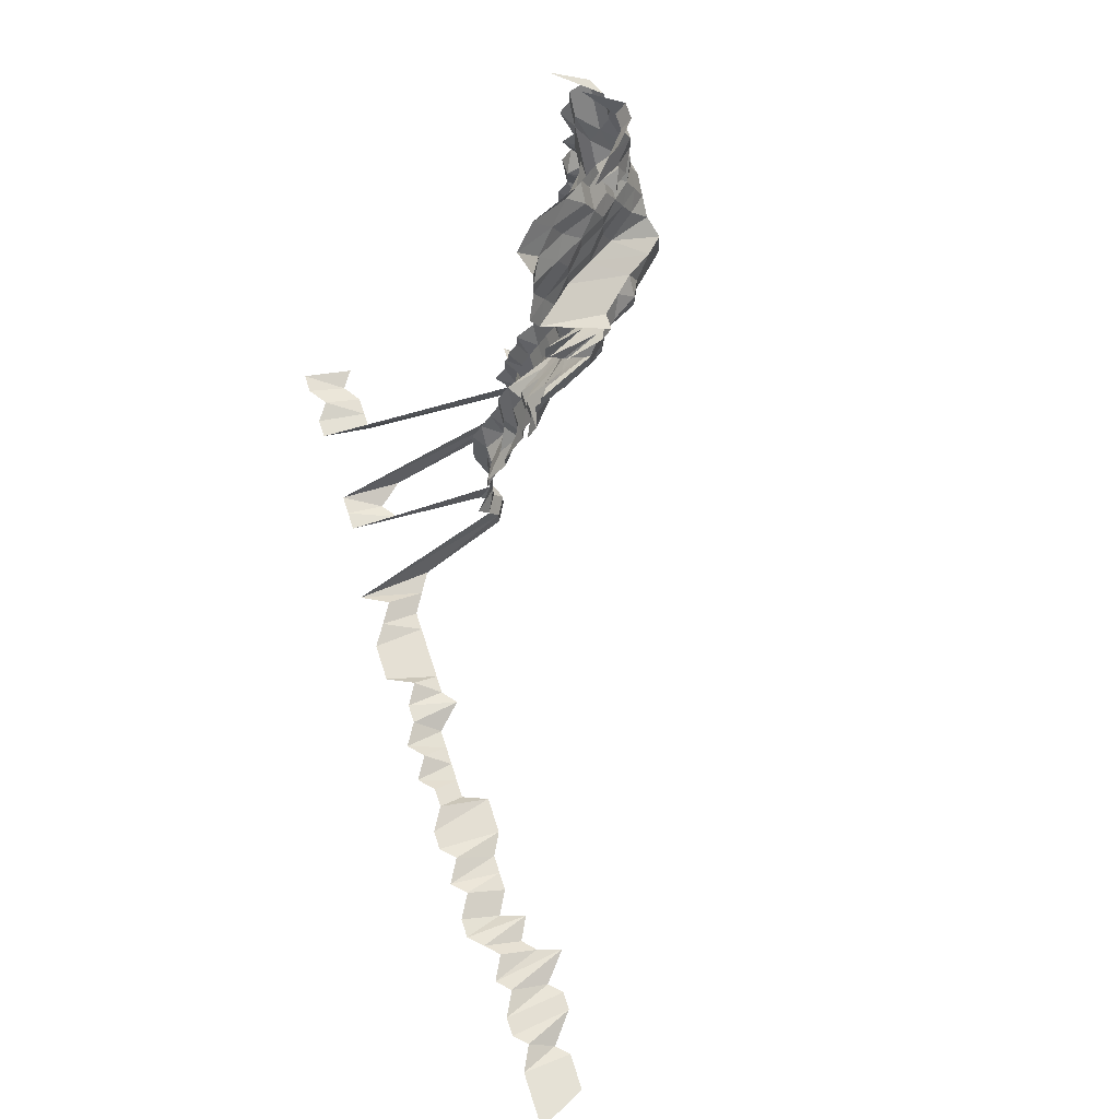
<metadata>
{"format":"obj","ext":"obj","renderer":"f3d","projection":"perspective","resolution":1024,"background":"white","views":[{"elev":68.2,"azim":72.2,"up":"+Y"}]}
</metadata>
<code>
g default
v 0.0623 0.4432 1.28
v 0.04463 0.4432 1.28
v 0.02778 0.4567 1.319
v 0.08117 0.4319 1.299
v 0.06279 0.4289 1.29
v 0.04498 0.4289 1.29
v 0.02736 0.4319 1.299
v -0.008788 0.4455 1.34
v 0.08179 0.4172 1.309
v 0.0623 0.4079 1.28
v 0.04463 0.4079 1.28
v 0.02717 0.4111 1.29
v 0.009353 0.4111 1.29
v -0.008519 0.414 1.299
v 0.1014 0.4052 1.329
v 0.08117 0.3961 1.299
v 0.0623 0.3903 1.28
v 0.04463 0.3903 1.28
v 0.02717 0.3934 1.29
v 0.009418 0.3961 1.299
v -0.008651 0.4022 1.319
v 0.0806 0.3756 1.29
v 0.06279 0.3756 1.29
v 0.04463 0.3727 1.28
v 0.02736 0.3782 1.299
v 0.009563 0.384 1.319
v -0.008651 0.384 1.319
v 0.08117 0.3603 1.299
v 0.06279 0.3578 1.29
v 0.04498 0.3578 1.29
v 0.02757 0.3631 1.309
v 0.009563 0.3658 1.319
v -0.008716 0.3686 1.329
v 0.08117 0.3424 1.299
v 0.06372 0.345 1.309
v 0.04564 0.345 1.309
v 0.02778 0.3477 1.319
v 0.009563 0.3477 1.319
v 0.04599 0.3295 1.319
v 0.02778 0.3295 1.319
v 0.009563 0.3295 1.319
v -0.008519 0.3245 1.299
v -0.02666 0.327 1.309
v 0.04634 0.3137 1.329
v 0.02778 0.3113 1.319
v 0.009418 0.3066 1.299
v -0.00846 0.3045 1.29
v -0.02627 0.3045 1.29
v -0.04474 0.3089 1.309
v 0.06727 0.3071 1.382
v 0.04672 0.2978 1.34
v 0.02778 0.2931 1.319
v 0.009418 0.2887 1.299
v -0.008395 0.2845 1.28
v -0.02568 0.2802 1.261
v -0.04374 0.2845 1.28
v 0.08779 0.2929 1.405
v 0.06625 0.2837 1.361
v 0.04599 0.275 1.319
v 0.02757 0.2729 1.309
v 0.009353 0.2689 1.29
v -0.008336 0.2649 1.271
v -0.0255 0.261 1.252
v -0.04279 0.261 1.252
v -0.0619 0.2689 1.29
v 0.1064 0.2714 1.394
v 0.08635 0.269 1.382
v 0.06571 0.2628 1.35
v 0.04564 0.2548 1.309
v 0.02717 0.2511 1.29
v 0.00928 0.2492 1.28
v -0.008211 0.2437 1.252
v -0.0255 0.2437 1.252
v -0.0431 0.2455 1.261
v -0.0619 0.2511 1.29
v 0.1064 0.2522 1.394
v 0.08504 0.2462 1.361
v 0.06469 0.2404 1.329
v 0.04529 0.235 1.299
v 0.02695 0.2315 1.28
v 0.009142 0.2281 1.261
v -0.008211 0.2265 1.252
v -0.0255 0.2265 1.252
v -0.0431 0.2281 1.261
v -0.0619 0.2334 1.29
v 0.1064 0.233 1.394
v 0.08435 0.2256 1.35
v 0.06469 0.2221 1.329
v 0.04529 0.2171 1.299
v 0.02677 0.2124 1.271
v 0.009077 0.2092 1.252
v -0.008152 0.2077 1.243
v -0.0255 0.2092 1.252
v -0.04344 0.2124 1.271
v -0.06281 0.2187 1.309
v 0.1266 0.2154 1.405
v 0.1054 0.2119 1.382
v 0.08435 0.207 1.35
v 0.0642 0.2022 1.319
v 0.04529 0.1992 1.299
v 0.02655 0.1933 1.261
v 0.009012 0.1906 1.243
v -0.008152 0.1906 1.243
v -0.0255 0.192 1.252
v -0.04374 0.1963 1.28
v -0.06233 0.1992 1.299
v 0.1256 0.1945 1.394
v 0.1046 0.1913 1.371
v 0.08435 0.1884 1.35
v 0.0642 0.1841 1.319
v 0.04498 0.18 1.29
v 0.02618 0.1735 1.243
v 0.009012 0.1735 1.243
v -0.008152 0.1735 1.243
v -0.02568 0.176 1.261
v -0.04474 0.1827 1.309
v -0.06281 0.1827 1.309
v 0.1371 0.1659 1.319
v 0.1188 0.1659 1.319
v 0.0991 0.1634 1.299
v 0.07998 0.161 1.28
v 0.06094 0.1575 1.252
v 0.04303 0.1552 1.234
v 0.02618 0.1563 1.243
v 0.009012 0.1563 1.243
v -0.008211 0.1575 1.252
v -0.02589 0.1599 1.271
v -0.04474 0.1646 1.309
v 0.1381 0.1488 1.329
v 0.1179 0.1466 1.309
v 0.09766 0.1433 1.28
v 0.07942 0.1423 1.271
v 0.06094 0.1402 1.252
v 0.04303 0.1382 1.234
v 0.02618 0.1392 1.243
v 0.009077 0.1402 1.252
v -0.008211 0.1402 1.252
v -0.02646 0.1455 1.299
v -0.04508 0.1477 1.319
v 0.1425 0.1346 1.371
v 0.1188 0.1295 1.319
v 0.09766 0.1257 1.28
v 0.07942 0.1248 1.271
v 0.06094 0.123 1.252
v 0.04303 0.1212 1.234
v 0.02636 0.123 1.252
v 0.009077 0.123 1.252
v -0.00846 0.1267 1.29
v -0.02646 0.1276 1.299
v -0.04508 0.1295 1.319
v 0.1245 0.1167 1.382
v 0.1022 0.1131 1.34
v 0.08117 0.1097 1.299
v 0.0623 0.1081 1.28
v 0.04432 0.1073 1.271
v 0.02695 0.1081 1.28
v 0.009353 0.1089 1.29
v -0.00846 0.1089 1.29
v -0.02666 0.1105 1.309
v -0.04508 0.1114 1.319
v 0.1054 0.09763 1.382
v 0.08242 0.09318 1.319
v 0.06323 0.09177 1.299
v 0.04463 0.09042 1.28
v 0.02717 0.09113 1.29
v 0.009353 0.09113 1.29
v -0.008519 0.09177 1.299
v -0.02686 0.09318 1.319
v -0.04542 0.09388 1.329
v 0.1054 0.07858 1.382
v 0.08242 0.075 1.319
v 0.06323 0.07386 1.299
v 0.04463 0.07278 1.28
v 0.02736 0.07386 1.299
v 0.009353 0.07335 1.29
v -0.00846 0.07335 1.29
v -0.02646 0.07386 1.299
v -0.04542 0.07557 1.329
v 0.1038 0.05863 1.361
v 0.08179 0.05639 1.309
v 0.06323 0.05596 1.299
v 0.04463 0.05514 1.28
v 0.02717 0.05557 1.29
v 0.009353 0.05557 1.29
v -0.00846 0.05557 1.29
v -0.02666 0.05639 1.309
v -0.04508 0.05682 1.319
v 0.1014 0.03894 1.329
v 0.08179 0.03835 1.309
v 0.06279 0.0378 1.29
v 0.04463 0.0375 1.28
v 0.02717 0.0378 1.29
v 0.009353 0.0378 1.29
v -0.00846 0.0378 1.29
v -0.02646 0.03806 1.299
v -0.04542 0.03894 1.329
v 0.1256 0.02163 1.394
v 0.1014 0.02062 1.329
v 0.08179 0.02031 1.309
v 0.06323 0.02016 1.299
v 0.04498 0.02002 1.29
v 0.02717 0.02002 1.29
v 0.009353 0.02002 1.29
v -0.00846 0.02002 1.29
v -0.02646 0.02016 1.299
v -0.04508 0.02047 1.319
v 0.1256 0.002422 1.394
v 0.1054 0.002401 1.382
v 0.08179 0.002274 1.309
v 0.06323 0.002257 1.299
v 0.04498 0.002241 1.29
v 0.02717 0.002241 1.29
v 0.009418 0.002257 1.299
v -0.00846 0.002241 1.29
v -0.02666 0.002274 1.309
v -0.04542 0.002309 1.329
v 0.1038 -0.01639 1.361
v 0.08242 -0.01589 1.319
v 0.06372 -0.01577 1.309
v 0.04564 -0.01577 1.309
v 0.02757 -0.01577 1.309
v 0.00949 -0.01577 1.309
v -0.008585 -0.01577 1.309
v -0.02686 -0.01589 1.319
v -0.04542 -0.01601 1.329
v 0.1064 -0.036 1.394
v 0.08435 -0.03486 1.35
v 0.06469 -0.03432 1.329
v 0.04599 -0.03406 1.319
v 0.02778 -0.03406 1.319
v 0.009563 -0.03406 1.319
v -0.008585 -0.03381 1.309
v -0.02686 -0.03406 1.319
v -0.04542 -0.03432 1.329
v 0.1064 -0.05521 1.394
v 0.08567 -0.0543 1.371
v 0.06571 -0.05347 1.35
v 0.04672 -0.05307 1.34
v 0.02799 -0.05264 1.329
v 0.00949 -0.05185 1.309
v -0.008651 -0.05224 1.319
v -0.02686 -0.05224 1.319
v -0.04542 -0.05264 1.329
v 0.1064 -0.07442 1.394
v 0.08567 -0.07319 1.371
v 0.06673 -0.07319 1.371
v 0.04707 -0.07207 1.35
v 0.02799 -0.07095 1.329
v 0.009563 -0.07042 1.319
v -0.008651 -0.07042 1.319
v -0.02686 -0.07042 1.319
v -0.04542 -0.07095 1.329
v 0.1064 -0.09363 1.394
v 0.0871 -0.09363 1.394
v 0.06785 -0.09363 1.394
v 0.0478 -0.09209 1.371
v 0.02843 -0.09068 1.35
v 0.009563 -0.0886 1.319
v -0.008716 -0.08927 1.329
v -0.02707 -0.08927 1.329
v -0.0458 -0.09001 1.34
v 0.1072 -0.1137 1.405
v 0.0871 -0.1128 1.394
v 0.06785 -0.1128 1.394
v 0.04861 -0.1128 1.394
v 0.02866 -0.1102 1.361
v 0.009635 -0.1076 1.329
v -0.008651 -0.1068 1.319
v -0.02707 -0.1076 1.329
v 0.08779 -0.1331 1.405
v 0.06785 -0.1321 1.394
v 0.04861 -0.1321 1.394
v 0.02959 -0.1331 1.405
v 0.009715 -0.1269 1.34
v -0.008716 -0.1259 1.329
v -0.02707 -0.1259 1.329
v -0.0458 -0.1269 1.34
v 0.08779 -0.1525 1.405
v 0.06839 -0.1525 1.405
v 0.04899 -0.1525 1.405
v 0.02984 -0.1538 1.417
v 0.009788 -0.1465 1.35
v -0.008788 -0.1454 1.34
v -0.02729 -0.1454 1.34
v -0.04614 -0.1465 1.35
v 0.08854 -0.1733 1.417
v 0.06839 -0.1718 1.405
v 0.04941 -0.1733 1.417
v 0.02984 -0.1733 1.417
v 0.009867 -0.1664 1.361
v -0.008854 -0.1651 1.35
v -0.02749 -0.1651 1.35
v -0.04686 -0.1677 1.371
v 0.08923 -0.1943 1.428
v 0.06839 -0.1912 1.405
v 0.04941 -0.1928 1.417
v 0.03007 -0.1943 1.428
v 0.009867 -0.1852 1.361
v -0.008926 -0.1852 1.361
v -0.02772 -0.1852 1.361
v -0.04686 -0.1866 1.371
v 0.08923 -0.214 1.428
v 0.06951 -0.214 1.428
v 0.04941 -0.2123 1.417
v 0.03032 -0.2158 1.44
v -0.008854 -0.2023 1.35
v -0.02792 -0.2055 1.371
v -0.04723 -0.2071 1.382
v 0.09073 -0.2376 1.452
v 0.07009 -0.2356 1.44
v 0.05021 -0.2356 1.44
v 0.03058 -0.2376 1.452
v -0.008926 -0.2227 1.361
v -0.02772 -0.2227 1.361
v -0.04723 -0.2261 1.382
v -0.06631 -0.2261 1.382
v 0.09073 -0.2576 1.452
v 0.06951 -0.2534 1.428
v 0.05021 -0.2555 1.44
v 0.03058 -0.2576 1.452
v -0.02792 -0.2432 1.371
v -0.04651 -0.2415 1.361
v -0.06579 -0.2432 1.371
v 0.07009 -0.2753 1.44
v 0.05021 -0.2753 1.44
v 0.03058 -0.2776 1.452
v -0.02815 -0.2642 1.382
v -0.04686 -0.2621 1.371
v -0.06631 -0.2642 1.382
v 0.07009 -0.2952 1.44
v 0.05021 -0.2952 1.44
v 0.03058 -0.2976 1.452
v -0.02815 -0.2833 1.382
v -0.04686 -0.281 1.371
v -0.06631 -0.2833 1.382
v 0.09154 -0.3205 1.465
v 0.07009 -0.315 1.44
v 0.05021 -0.315 1.44
v -0.008992 -0.2999 1.371
v -0.02862 -0.3074 1.405
v -0.04686 -0.2999 1.371
v -0.06689 -0.305 1.394
v 0.09073 -0.3377 1.452
v 0.07009 -0.3349 1.44
v 0.05021 -0.3349 1.44
v -0.02839 -0.3242 1.394
v -0.04686 -0.3188 1.371
v -0.06631 -0.3214 1.382
v 0.8145 -0.3978 1.615
v 0.7922 -0.3978 1.615
v 0.7699 -0.3978 1.615
v 0.7476 -0.3978 1.615
v 0.7186 -0.3941 1.6
v 0.703 -0.3978 1.615
v 0.6807 -0.3978 1.615
v 0.6523 -0.3941 1.6
v 0.6361 -0.3978 1.615
v 0.6081 -0.3941 1.6
v 0.5915 -0.3978 1.615
v 0.5749 -0.4018 1.631
v 0.5523 -0.4018 1.631
v 0.5246 -0.3978 1.615
v 0.5073 -0.4018 1.631
v 0.48 -0.3978 1.615
v 0.4623 -0.4018 1.631
v 0.4397 -0.4018 1.631
v 0.4131 -0.3978 1.615
v 0.3908 -0.3978 1.615
v 0.3722 -0.4018 1.631
v 0.3462 -0.3978 1.615
v 0.3271 -0.4018 1.631
v 0.3016 -0.3978 1.615
v 0.2793 -0.3978 1.615
v 0.2546 -0.3941 1.6
v 0.237 -0.4018 1.631
v 0.2145 -0.4018 1.631
v 0.192 -0.4018 1.631
v 0.1678 -0.3978 1.615
v 0.1442 -0.3941 1.6
v 0.1244 -0.4018 1.631
v 0.08998 -0.3547 1.44
v 0.06951 -0.3518 1.428
v 0.05021 -0.3547 1.44
v 0.03401 -0.3978 1.615
v 0.01171 -0.3978 1.615
v -0.01059 -0.3978 1.615
v -0.02839 -0.3434 1.394
v -0.04723 -0.3404 1.382
v -0.06579 -0.3377 1.371
v -0.09979 -0.3978 1.615
v -0.1221 -0.3978 1.615
v -0.1431 -0.3941 1.6
v -0.1667 -0.3978 1.615
v -0.189 -0.3978 1.615
v 0.7853 -0.405 1.557
v 0.7638 -0.405 1.557
v 0.7423 -0.405 1.557
v 0.7273 -0.4086 1.571
v 0.693 -0.4013 1.543
v 0.6717 -0.4013 1.543
v 0.6563 -0.405 1.557
v 0.6234 -0.3977 1.529
v 0.6133 -0.405 1.557
v 0.5971 -0.4086 1.571
v 0.5703 -0.405 1.557
v 0.559 -0.4125 1.586
v 0.532 -0.4086 1.571
v 0.5103 -0.4086 1.571
v 0.4886 -0.4086 1.571
v 0.4628 -0.405 1.557
v 0.4413 -0.405 1.557
v 0.4198 -0.405 1.557
v 0.4057 -0.4125 1.586
v 0.3838 -0.4125 1.586
v 0.3619 -0.4125 1.586
v 0.34 -0.4125 1.586
v 0.3181 -0.4125 1.586
v 0.2908 -0.405 1.557
v 0.2717 -0.4086 1.571
v 0.25 -0.4086 1.571
v 0.2283 -0.4086 1.571
v 0.2066 -0.4086 1.571
v 0.1849 -0.4086 1.571
v 0.1632 -0.4086 1.571
v 0.1403 -0.405 1.557
v 0.1177 -0.4013 1.543
v 0.08998 -0.3746 1.44
v 0.06951 -0.3714 1.428
v 0.05063 -0.3777 1.452
v 0.03279 -0.405 1.557
v 0.01139 -0.4086 1.571
v -0.01012 -0.4013 1.543
v -0.02839 -0.3626 1.394
v -0.04764 -0.3626 1.394
v -0.06579 -0.3566 1.371
v -0.09621 -0.405 1.557
v -0.1177 -0.405 1.557
v -0.1392 -0.405 1.557
v -0.1622 -0.4086 1.571
v -0.1822 -0.405 1.557
g save_OBJ_Seq_Mesh1
f 5 1 4
f 1 5 2
f 6 2 5
f 2 6 3
f 7 3 6
f 4 9 5
f 10 5 9
f 5 10 6
f 11 6 10
f 6 11 7
f 12 7 11
f 14 8 13
f 16 9 15
f 9 16 10
f 17 10 16
f 10 17 11
f 18 11 17
f 11 18 12
f 19 12 18
f 12 19 13
f 20 13 19
f 13 20 14
f 21 14 20
f 16 22 17
f 23 17 22
f 17 23 18
f 24 18 23
f 18 24 19
f 25 19 24
f 19 25 20
f 26 20 25
f 20 26 21
f 27 21 26
f 22 28 23
f 29 23 28
f 23 29 24
f 30 24 29
f 24 30 25
f 31 25 30
f 25 31 26
f 32 26 31
f 26 32 27
f 33 27 32
f 28 34 29
f 35 29 34
f 29 35 30
f 36 30 35
f 30 36 31
f 37 31 36
f 31 37 32
f 38 32 37
f 32 38 33
f 36 39 37
f 40 37 39
f 37 40 38
f 41 38 40
f 39 44 40
f 45 40 44
f 40 45 41
f 46 41 45
f 41 46 42
f 47 42 46
f 42 47 43
f 48 43 47
f 51 44 50
f 44 51 45
f 52 45 51
f 45 52 46
f 53 46 52
f 46 53 47
f 54 47 53
f 47 54 48
f 55 48 54
f 48 55 49
f 56 49 55
f 58 50 57
f 50 58 51
f 59 51 58
f 51 59 52
f 60 52 59
f 52 60 53
f 61 53 60
f 53 61 54
f 62 54 61
f 54 62 55
f 63 55 62
f 55 63 56
f 64 56 63
f 67 57 66
f 57 67 58
f 68 58 67
f 58 68 59
f 69 59 68
f 59 69 60
f 70 60 69
f 60 70 61
f 71 61 70
f 61 71 62
f 72 62 71
f 62 72 63
f 73 63 72
f 63 73 64
f 74 64 73
f 64 74 65
f 75 65 74
f 66 76 67
f 77 67 76
f 67 77 68
f 78 68 77
f 68 78 69
f 79 69 78
f 69 79 70
f 80 70 79
f 70 80 71
f 81 71 80
f 71 81 72
f 82 72 81
f 72 82 73
f 83 73 82
f 73 83 74
f 84 74 83
f 74 84 75
f 85 75 84
f 76 86 77
f 87 77 86
f 77 87 78
f 88 78 87
f 78 88 79
f 89 79 88
f 79 89 80
f 90 80 89
f 80 90 81
f 91 81 90
f 81 91 82
f 92 82 91
f 82 92 83
f 93 83 92
f 83 93 84
f 94 84 93
f 84 94 85
f 95 85 94
f 97 86 96
f 86 97 87
f 98 87 97
f 87 98 88
f 99 88 98
f 88 99 89
f 100 89 99
f 89 100 90
f 101 90 100
f 90 101 91
f 102 91 101
f 91 102 92
f 103 92 102
f 92 103 93
f 104 93 103
f 93 104 94
f 105 94 104
f 94 105 95
f 106 95 105
f 96 107 97
f 108 97 107
f 97 108 98
f 109 98 108
f 98 109 99
f 110 99 109
f 99 110 100
f 111 100 110
f 100 111 101
f 112 101 111
f 101 112 102
f 113 102 112
f 102 113 103
f 114 103 113
f 103 114 104
f 115 104 114
f 104 115 105
f 116 105 115
f 105 116 106
f 117 106 116
f 119 107 118
f 107 119 108
f 120 108 119
f 108 120 109
f 121 109 120
f 109 121 110
f 122 110 121
f 110 122 111
f 123 111 122
f 111 123 112
f 124 112 123
f 112 124 113
f 125 113 124
f 113 125 114
f 126 114 125
f 114 126 115
f 127 115 126
f 115 127 116
f 128 116 127
f 116 128 117
f 118 129 119
f 130 119 129
f 119 130 120
f 131 120 130
f 120 131 121
f 132 121 131
f 121 132 122
f 133 122 132
f 122 133 123
f 134 123 133
f 123 134 124
f 135 124 134
f 124 135 125
f 136 125 135
f 125 136 126
f 137 126 136
f 126 137 127
f 138 127 137
f 127 138 128
f 139 128 138
f 129 140 130
f 141 130 140
f 130 141 131
f 142 131 141
f 131 142 132
f 143 132 142
f 132 143 133
f 144 133 143
f 133 144 134
f 145 134 144
f 134 145 135
f 146 135 145
f 135 146 136
f 147 136 146
f 136 147 137
f 148 137 147
f 137 148 138
f 149 138 148
f 138 149 139
f 150 139 149
f 141 151 142
f 152 142 151
f 142 152 143
f 153 143 152
f 143 153 144
f 154 144 153
f 144 154 145
f 155 145 154
f 145 155 146
f 156 146 155
f 146 156 147
f 157 147 156
f 147 157 148
f 158 148 157
f 148 158 149
f 159 149 158
f 149 159 150
f 160 150 159
f 152 161 153
f 162 153 161
f 153 162 154
f 163 154 162
f 154 163 155
f 164 155 163
f 155 164 156
f 165 156 164
f 156 165 157
f 166 157 165
f 157 166 158
f 167 158 166
f 158 167 159
f 168 159 167
f 159 168 160
f 169 160 168
f 161 170 162
f 171 162 170
f 162 171 163
f 172 163 171
f 163 172 164
f 173 164 172
f 164 173 165
f 174 165 173
f 165 174 166
f 175 166 174
f 166 175 167
f 176 167 175
f 167 176 168
f 177 168 176
f 168 177 169
f 178 169 177
f 170 179 171
f 180 171 179
f 171 180 172
f 181 172 180
f 172 181 173
f 182 173 181
f 173 182 174
f 183 174 182
f 174 183 175
f 184 175 183
f 175 184 176
f 185 176 184
f 176 185 177
f 186 177 185
f 177 186 178
f 187 178 186
f 179 188 180
f 189 180 188
f 180 189 181
f 190 181 189
f 181 190 182
f 191 182 190
f 182 191 183
f 192 183 191
f 183 192 184
f 193 184 192
f 184 193 185
f 194 185 193
f 185 194 186
f 195 186 194
f 186 195 187
f 196 187 195
f 198 188 197
f 188 198 189
f 199 189 198
f 189 199 190
f 200 190 199
f 190 200 191
f 201 191 200
f 191 201 192
f 202 192 201
f 192 202 193
f 203 193 202
f 193 203 194
f 204 194 203
f 194 204 195
f 205 195 204
f 195 205 196
f 206 196 205
f 197 207 198
f 208 198 207
f 198 208 199
f 209 199 208
f 199 209 200
f 210 200 209
f 200 210 201
f 211 201 210
f 201 211 202
f 212 202 211
f 202 212 203
f 213 203 212
f 203 213 204
f 214 204 213
f 204 214 205
f 215 205 214
f 205 215 206
f 216 206 215
f 208 217 209
f 218 209 217
f 209 218 210
f 219 210 218
f 210 219 211
f 220 211 219
f 211 220 212
f 221 212 220
f 212 221 213
f 222 213 221
f 213 222 214
f 223 214 222
f 214 223 215
f 224 215 223
f 215 224 216
f 225 216 224
f 217 226 218
f 227 218 226
f 218 227 219
f 228 219 227
f 219 228 220
f 229 220 228
f 220 229 221
f 230 221 229
f 221 230 222
f 231 222 230
f 222 231 223
f 232 223 231
f 223 232 224
f 233 224 232
f 224 233 225
f 234 225 233
f 226 235 227
f 236 227 235
f 227 236 228
f 237 228 236
f 228 237 229
f 238 229 237
f 229 238 230
f 239 230 238
f 230 239 231
f 240 231 239
f 231 240 232
f 241 232 240
f 232 241 233
f 242 233 241
f 233 242 234
f 243 234 242
f 235 244 236
f 245 236 244
f 236 245 237
f 246 237 245
f 237 246 238
f 247 238 246
f 238 247 239
f 248 239 247
f 239 248 240
f 249 240 248
f 240 249 241
f 250 241 249
f 241 250 242
f 251 242 250
f 242 251 243
f 252 243 251
f 244 253 245
f 254 245 253
f 245 254 246
f 255 246 254
f 246 255 247
f 256 247 255
f 247 256 248
f 257 248 256
f 248 257 249
f 258 249 257
f 249 258 250
f 259 250 258
f 250 259 251
f 260 251 259
f 251 260 252
f 261 252 260
f 253 262 254
f 263 254 262
f 254 263 255
f 264 255 263
f 255 264 256
f 265 256 264
f 256 265 257
f 266 257 265
f 257 266 258
f 267 258 266
f 258 267 259
f 268 259 267
f 259 268 260
f 269 260 268
f 260 269 261
f 263 270 264
f 271 264 270
f 264 271 265
f 272 265 271
f 265 272 266
f 273 266 272
f 266 273 267
f 274 267 273
f 267 274 268
f 275 268 274
f 268 275 269
f 276 269 275
f 270 278 271
f 279 271 278
f 271 279 272
f 280 272 279
f 272 280 273
f 281 273 280
f 273 281 274
f 282 274 281
f 274 282 275
f 283 275 282
f 275 283 276
f 284 276 283
f 276 284 277
f 285 277 284
f 278 286 279
f 287 279 286
f 279 287 280
f 288 280 287
f 280 288 281
f 289 281 288
f 281 289 282
f 290 282 289
f 282 290 283
f 291 283 290
f 283 291 284
f 292 284 291
f 284 292 285
f 293 285 292
f 286 294 287
f 295 287 294
f 287 295 288
f 296 288 295
f 288 296 289
f 297 289 296
f 289 297 290
f 298 290 297
f 290 298 291
f 299 291 298
f 291 299 292
f 300 292 299
f 292 300 293
f 301 293 300
f 294 302 295
f 303 295 302
f 295 303 296
f 304 296 303
f 296 304 297
f 305 297 304
f 297 305 298
f 299 306 300
f 307 300 306
f 300 307 301
f 308 301 307
f 302 309 303
f 310 303 309
f 303 310 304
f 311 304 310
f 304 311 305
f 312 305 311
f 306 313 307
f 314 307 313
f 307 314 308
f 315 308 314
f 309 317 310
f 318 310 317
f 310 318 311
f 319 311 318
f 311 319 312
f 320 312 319
f 314 321 315
f 322 315 321
f 315 322 316
f 323 316 322
f 318 324 319
f 325 319 324
f 319 325 320
f 326 320 325
f 321 327 322
f 328 322 327
f 322 328 323
f 329 323 328
f 324 330 325
f 331 325 330
f 325 331 326
f 332 326 331
f 327 333 328
f 334 328 333
f 328 334 329
f 335 329 334
f 337 330 336
f 330 337 331
f 338 331 337
f 331 338 332
f 340 333 339
f 333 340 334
f 341 334 340
f 334 341 335
f 342 335 341
f 336 343 337
f 344 337 343
f 337 344 338
f 345 338 344
f 340 346 341
f 347 341 346
f 341 347 342
f 348 342 347
f 381 343 380
f 343 381 344
f 382 344 381
f 344 382 345
f 383 345 382
f 387 346 386
f 346 387 347
f 388 347 387
f 347 388 348
f 389 348 388
f 349 395 350
f 396 350 395
f 350 396 351
f 397 351 396
f 351 397 352
f 398 352 397
f 352 398 353
f 399 353 398
f 353 399 354
f 400 354 399
f 354 400 355
f 401 355 400
f 355 401 356
f 402 356 401
f 356 402 357
f 403 357 402
f 357 403 358
f 404 358 403
f 358 404 359
f 405 359 404
f 359 405 360
f 406 360 405
f 360 406 361
f 407 361 406
f 361 407 362
f 408 362 407
f 362 408 363
f 409 363 408
f 363 409 364
f 410 364 409
f 364 410 365
f 411 365 410
f 365 411 366
f 412 366 411
f 366 412 367
f 413 367 412
f 367 413 368
f 414 368 413
f 368 414 369
f 415 369 414
f 369 415 370
f 416 370 415
f 370 416 371
f 417 371 416
f 371 417 372
f 418 372 417
f 372 418 373
f 419 373 418
f 373 419 374
f 420 374 419
f 374 420 375
f 421 375 420
f 375 421 376
f 422 376 421
f 376 422 377
f 423 377 422
f 377 423 378
f 424 378 423
f 378 424 379
f 425 379 424
f 379 425 380
f 426 380 425
f 380 426 381
f 427 381 426
f 381 427 382
f 428 382 427
f 382 428 383
f 429 383 428
f 383 429 384
f 430 384 429
f 384 430 385
f 431 385 430
f 385 431 386
f 432 386 431
f 386 432 387
f 433 387 432
f 387 433 388
f 434 388 433
f 388 434 389
f 435 389 434
f 389 435 390
f 436 390 435
f 390 436 391
f 437 391 436
f 391 437 392
f 438 392 437
f 392 438 393
f 439 393 438
f 393 439 394
f 440 394 439

</code>
